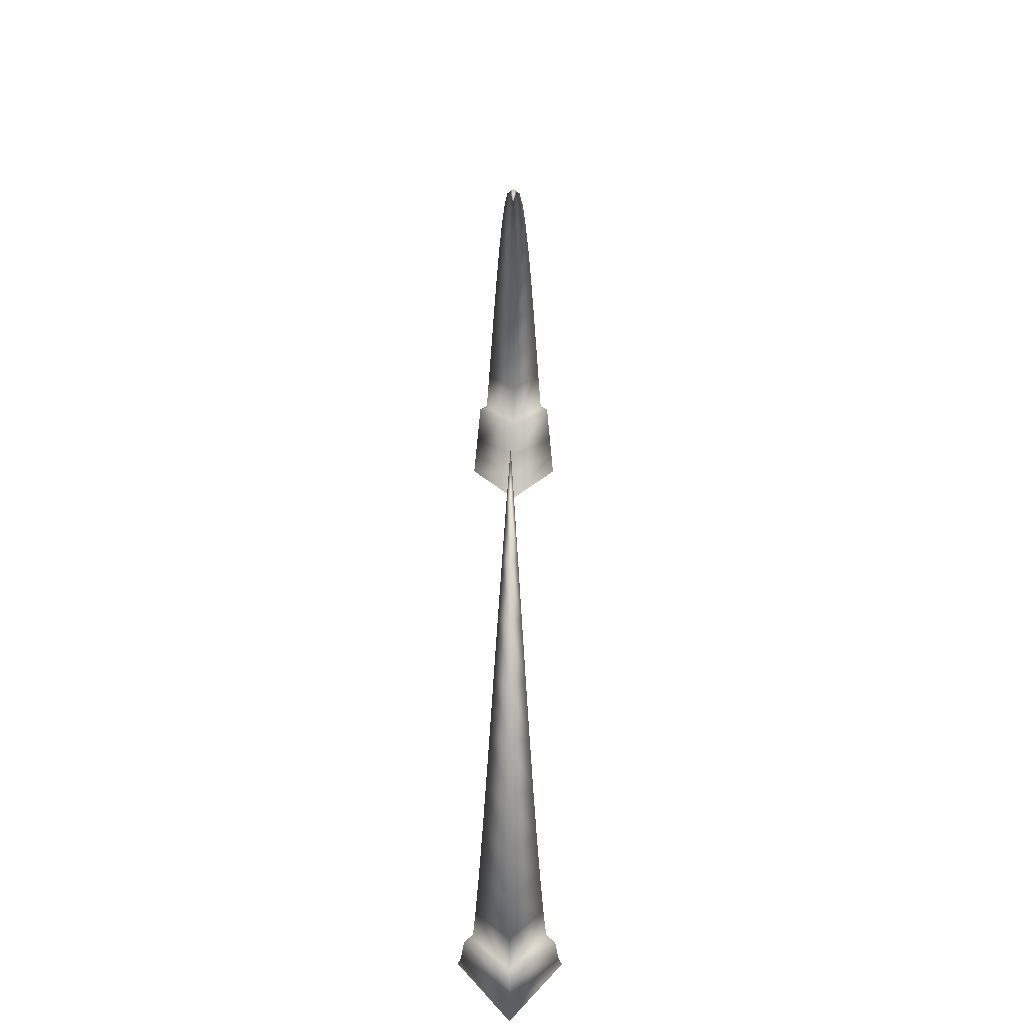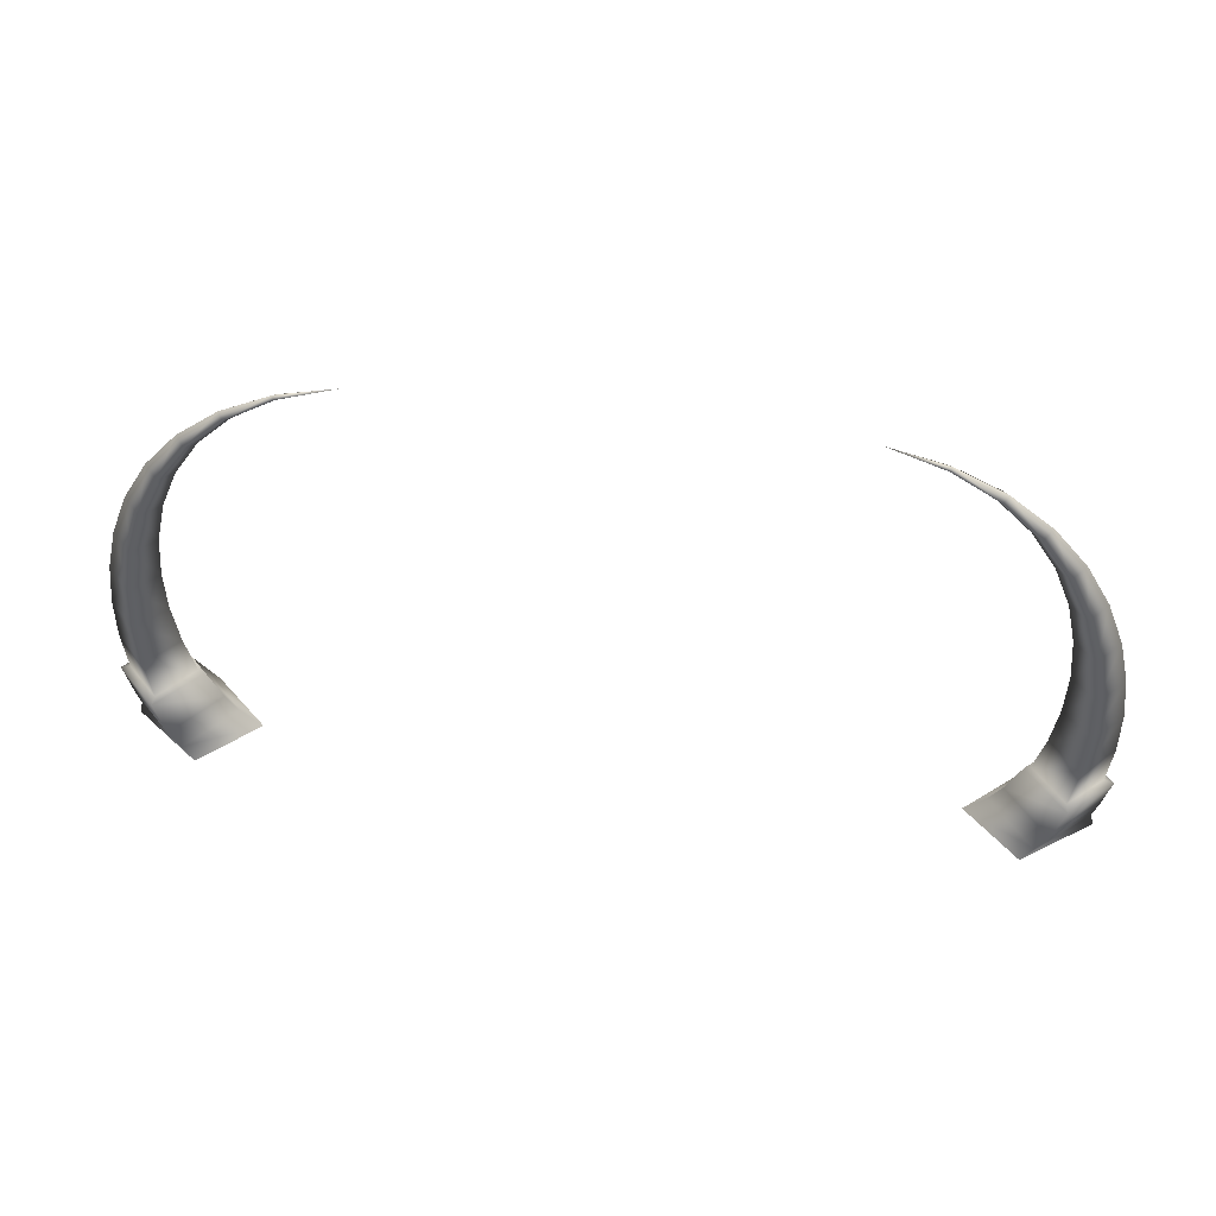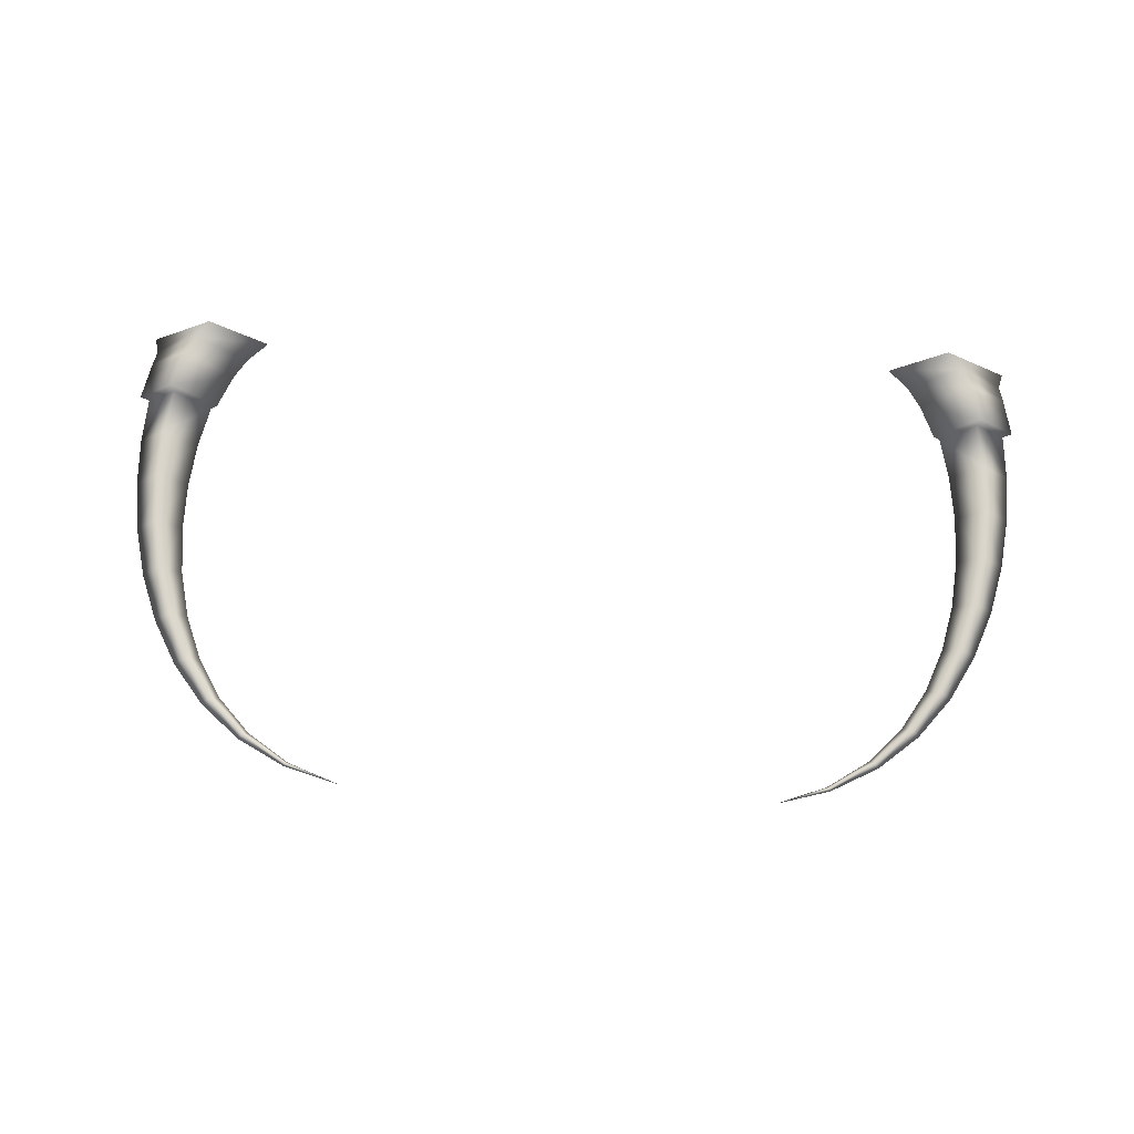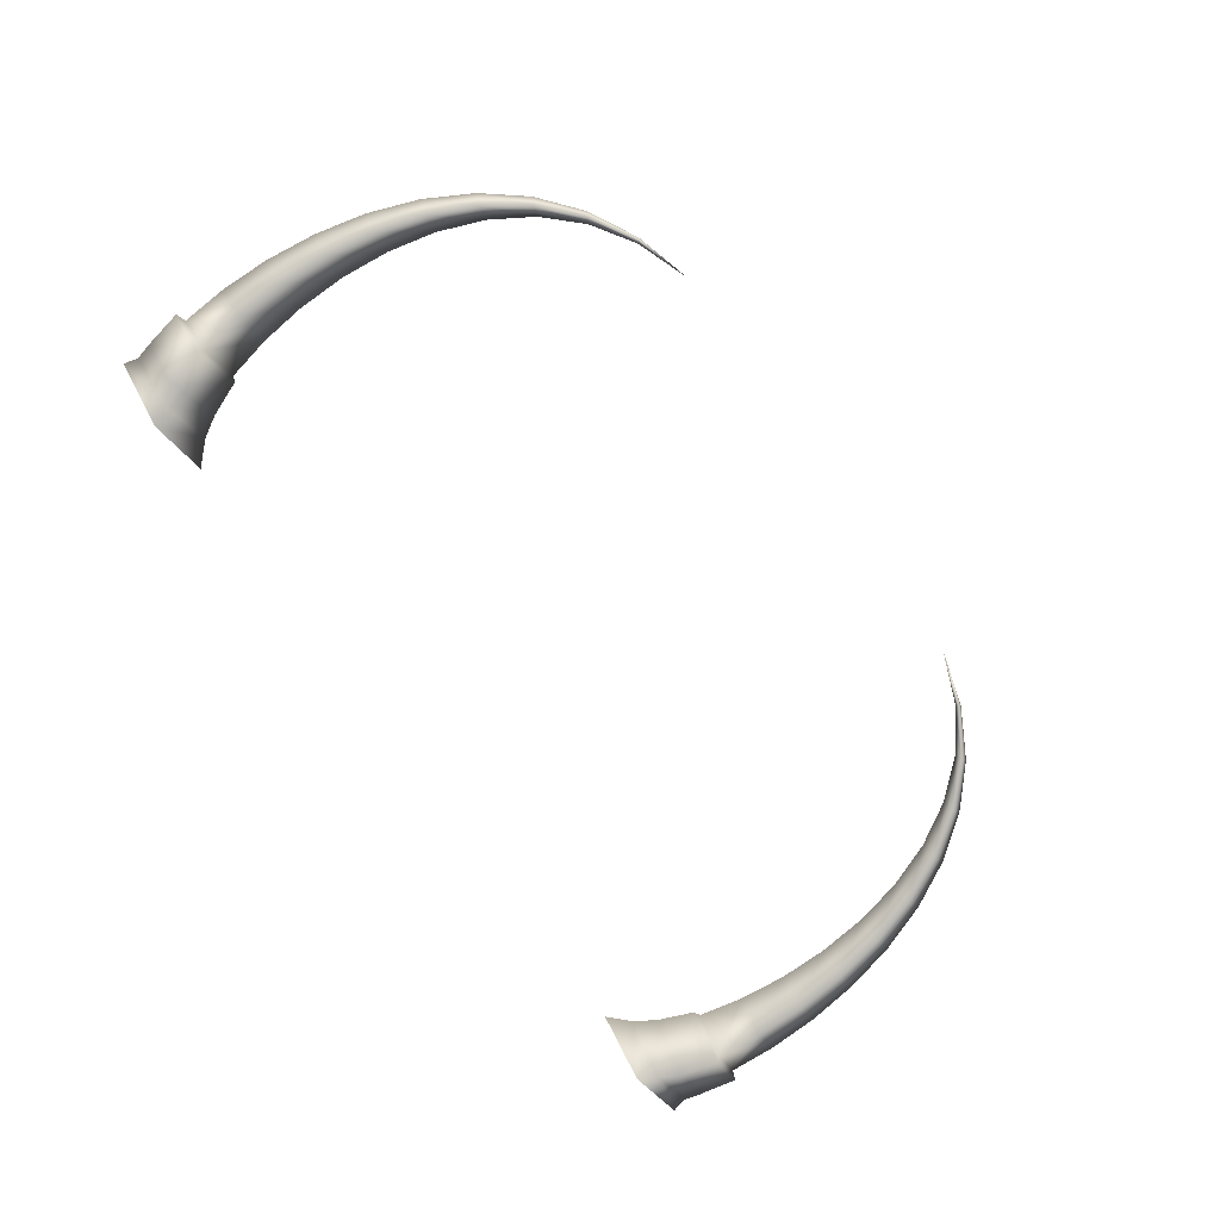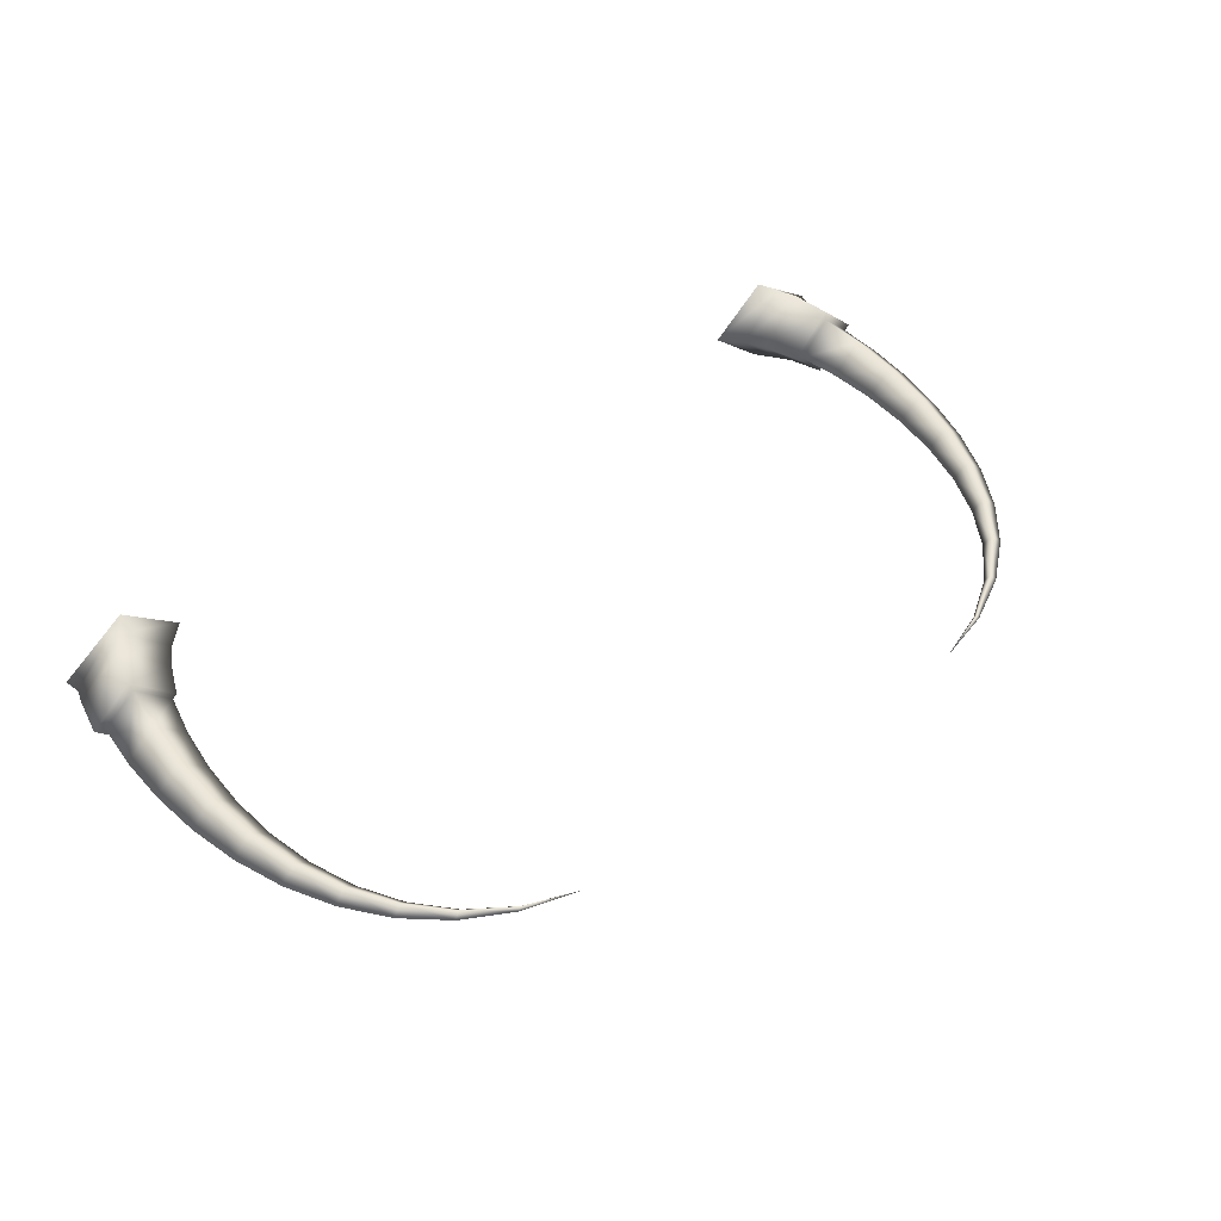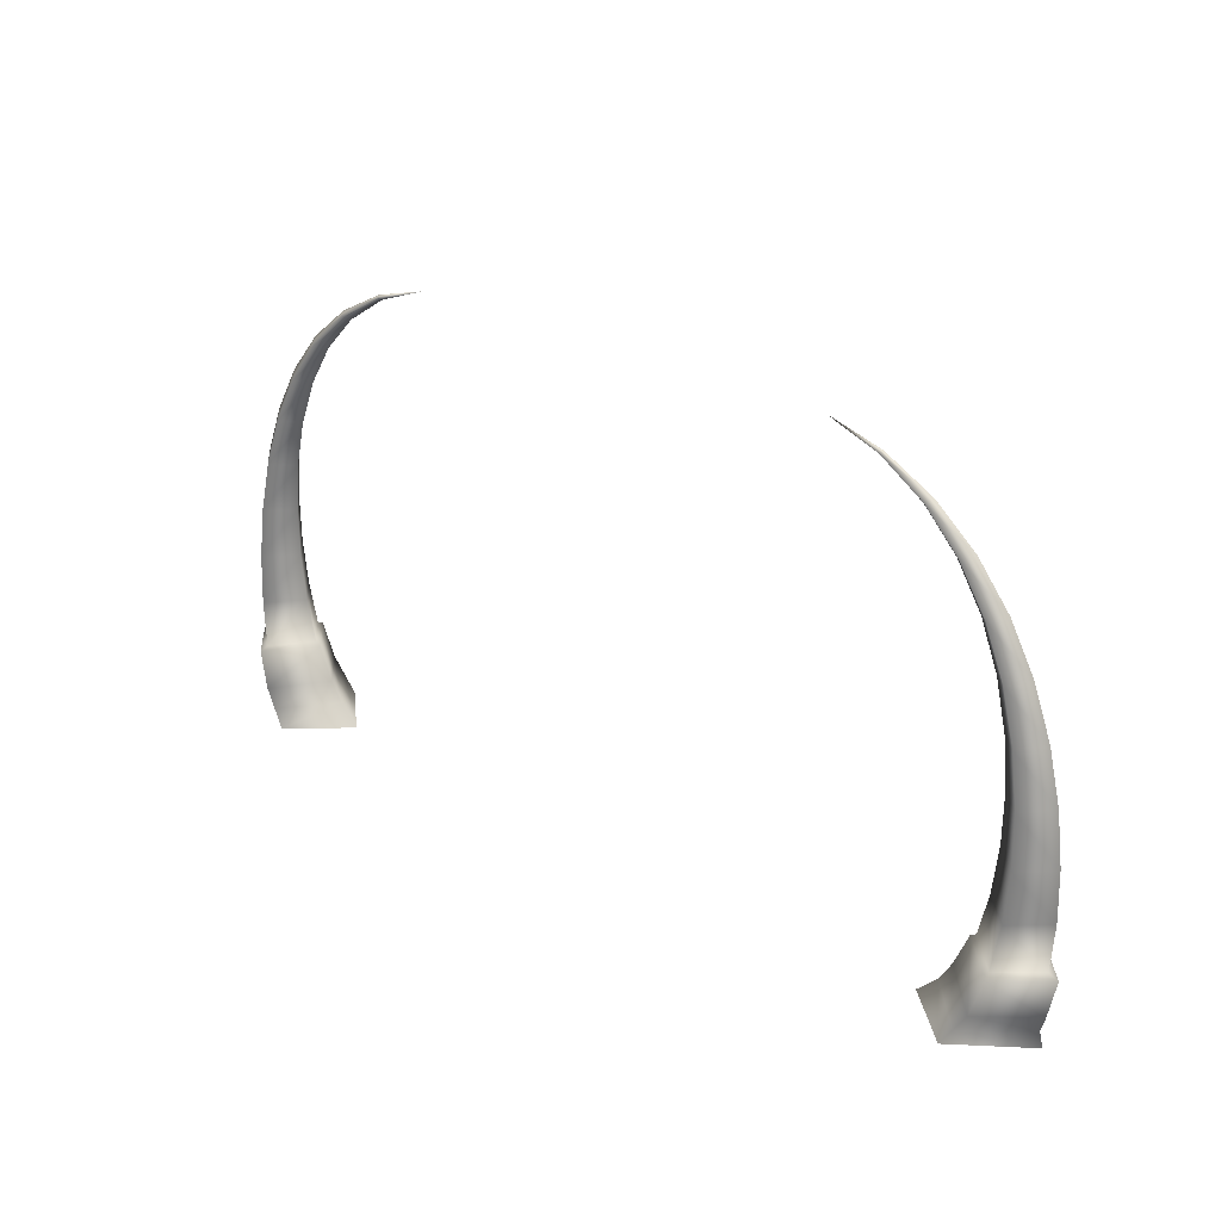
<metadata>
{"format":"obj","ext":"obj","renderer":"f3d","projection":"perspective","resolution":1024,"background":"white","views":[{"elev":38.1,"azim":90.3,"up":"+Z"},{"elev":51.3,"azim":-171.8,"up":"+Z"},{"elev":69.9,"azim":2.7,"up":"+Y"},{"elev":-79.7,"azim":-55.0,"up":"+Y"},{"elev":48.0,"azim":-37.9,"up":"+Y"},{"elev":26.6,"azim":41.0,"up":"+Z"}]}
</metadata>
<code>
g TeleporterProngsMesh
v 6.831 -1.441e-06 2.587
v 6.286 0.5046 1.938
v 6.786 -1.687e-06 1.891
v 6.378 0.4541 2.607
v 6.808 -1.441e-06 3.325
v 5.786 -1.196e-06 1.985
v 6.404 0.4037 3.323
v 6.71 -1.441e-06 4.083
v 5.924 -1.196e-06 2.626
v 6.286 -0.5046 1.938
v 6.358 0.3532 4.063
v 6.527 -1.441e-06 4.839
v 6.001 -1.196e-06 3.32
v 6.378 -0.4541 2.607
v 6.786 -1.687e-06 1.891
v 6.831 -1.441e-06 2.587
v 6.404 -0.4037 3.323
v 6.808 -1.441e-06 3.325
v 6.228 0.3027 4.804
v 6.252 -1.441e-06 5.57
v 6.006 -1.196e-06 4.042
v 6.358 -0.3532 4.063
v 6.71 -1.441e-06 4.083
v 6.008 0.2523 5.524
v 5.876 -1.196e-06 6.252
v 5.93 -1.196e-06 4.769
v 6.228 -0.3027 4.804
v 6.527 -1.441e-06 4.839
v 5.689 0.2018 6.199
v 5.391 -1.196e-06 6.861
v 5.765 -1.196e-06 5.478
v 6.008 -0.2523 5.524
v 6.252 -1.441e-06 5.57
v 5.261 0.1514 6.805
v 4.791 -9.513e-07 7.369
v 5.502 -1.196e-06 6.145
v 5.689 -0.2018 6.199
v 5.876 -1.196e-06 6.252
v 4.717 0.1009 7.321
v 4.074 -9.513e-07 7.753
v 5.132 -1.196e-06 6.75
v 5.261 -0.1514 6.805
v 5.391 -1.196e-06 6.861
v 4.047 0.05046 7.723
v 3.243 -7.062e-07 7.988
v 4.643 -9.513e-07 7.273
v 4.717 -0.1009 7.321
v 4.791 -9.513e-07 7.369
v 4.02 -9.513e-07 7.693
v 4.047 -0.05046 7.723
v 4.074 -9.513e-07 7.753
v -6.831 -1.441e-06 2.587
v -6.786 -1.687e-06 1.891
v -6.286 0.5046 1.938
v -6.378 0.4541 2.607
v -6.808 -1.441e-06 3.325
v -5.786 -1.196e-06 1.985
v -6.404 0.4037 3.323
v -6.71 -1.441e-06 4.083
v -5.924 -1.196e-06 2.626
v -6.286 -0.5046 1.938
v -6.358 0.3532 4.063
v -6.527 -1.441e-06 4.839
v -6.001 -1.196e-06 3.32
v -6.378 -0.4541 2.607
v -6.786 -1.687e-06 1.891
v -6.831 -1.441e-06 2.587
v -6.404 -0.4037 3.323
v -6.808 -1.441e-06 3.325
v -6.228 0.3027 4.804
v -6.252 -1.441e-06 5.57
v -6.006 -1.196e-06 4.042
v -6.358 -0.3532 4.063
v -6.71 -1.441e-06 4.083
v -6.008 0.2523 5.524
v -5.876 -1.196e-06 6.252
v -5.93 -1.196e-06 4.769
v -6.228 -0.3027 4.804
v -6.527 -1.441e-06 4.839
v -5.689 0.2018 6.199
v -5.391 -1.196e-06 6.861
v -5.765 -1.196e-06 5.478
v -6.008 -0.2523 5.524
v -6.252 -1.441e-06 5.57
v -5.261 0.1514 6.805
v -4.791 -9.513e-07 7.369
v -5.502 -1.196e-06 6.145
v -5.689 -0.2018 6.199
v -5.876 -1.196e-06 6.252
v -4.717 0.1009 7.321
v -4.074 -9.513e-07 7.753
v -5.132 -1.196e-06 6.75
v -5.261 -0.1514 6.805
v -5.391 -1.196e-06 6.861
v -4.047 0.05046 7.723
v -3.243 -7.062e-07 7.988
v -4.643 -9.513e-07 7.273
v -4.717 -0.1009 7.321
v -4.791 -9.513e-07 7.369
v -4.02 -9.513e-07 7.693
v -4.047 -0.05046 7.723
v -4.074 -9.513e-07 7.753
v 5.983 0.7097 1.075
v 4.995 -1.123e-06 0.8109
v 5.816 0.7406 0.8109
v 5.301 -1.144e-06 1.117
v 5.816 -0.7406 0.8109
v 6.751 -1.602e-06 1.033
v 6.808 -1.477e-06 0.8109
v 5.983 -0.7097 1.075
v 6.813 -1.746e-06 1.256
v 6.15 0.6789 1.34
v 5.487 -1.146e-06 1.424
v 6.15 -0.6789 1.34
v 6.315 0.6228 1.884
v 6.931 -1.746e-06 1.833
v 6.315 -0.6228 1.884
v 5.698 -1.146e-06 1.934
v 6.286 -0.5046 1.938
v 5.786 -1.196e-06 1.985
v 6.786 -1.687e-06 1.891
v 6.286 0.5046 1.938
v -5.983 0.7097 1.075
v -5.816 0.7406 0.8109
v -4.995 -1.123e-06 0.8109
v -5.301 -1.144e-06 1.117
v -5.816 -0.7406 0.8109
v -6.751 -1.602e-06 1.033
v -6.808 -1.477e-06 0.8109
v -5.983 -0.7097 1.075
v -6.813 -1.746e-06 1.256
v -6.15 0.6789 1.34
v -5.487 -1.146e-06 1.424
v -6.15 -0.6789 1.34
v -6.315 0.6228 1.884
v -6.931 -1.746e-06 1.833
v -6.315 -0.6228 1.884
v -5.698 -1.146e-06 1.934
v -6.286 -0.5046 1.938
v -5.786 -1.196e-06 1.985
v -6.786 -1.687e-06 1.891
v -6.286 0.5046 1.938
g TeleporterProngsMesh_0
f 3 2 1
f 2 4 1
f 1 4 5
f 2 6 4
f 4 7 5
f 5 7 8
f 6 9 4
f 4 9 7
f 6 10 9
f 7 11 8
f 8 11 12
f 9 13 7
f 7 13 11
f 10 14 9
f 9 14 13
f 10 15 14
f 15 16 14
f 14 16 17
f 14 17 13
f 16 18 17
f 11 19 12
f 12 19 20
f 13 21 11
f 13 17 21
f 11 21 19
f 17 18 22
f 17 22 21
f 18 23 22
f 19 24 20
f 20 24 25
f 21 26 19
f 21 22 26
f 19 26 24
f 22 23 27
f 22 27 26
f 23 28 27
f 24 29 25
f 25 29 30
f 26 31 24
f 26 27 31
f 24 31 29
f 27 28 32
f 27 32 31
f 28 33 32
f 29 34 30
f 30 34 35
f 31 36 29
f 31 32 36
f 29 36 34
f 32 33 37
f 32 37 36
f 33 38 37
f 34 39 35
f 35 39 40
f 36 41 34
f 36 37 41
f 34 41 39
f 37 38 42
f 37 42 41
f 38 43 42
f 39 44 40
f 40 44 45
f 41 46 39
f 41 42 46
f 39 46 44
f 42 43 47
f 42 47 46
f 43 48 47
f 46 49 44
f 44 49 45
f 46 47 49
f 47 48 50
f 47 50 49
f 49 50 45
f 48 51 50
f 50 51 45
f 54 53 52
f 55 54 52
f 55 52 56
f 57 54 55
f 58 55 56
f 58 56 59
f 60 57 55
f 60 55 58
f 61 57 60
f 62 58 59
f 62 59 63
f 64 60 58
f 64 58 62
f 65 61 60
f 65 60 64
f 66 61 65
f 67 66 65
f 67 65 68
f 68 65 64
f 69 67 68
f 70 62 63
f 70 63 71
f 72 64 62
f 68 64 72
f 72 62 70
f 69 68 73
f 73 68 72
f 74 69 73
f 75 70 71
f 75 71 76
f 77 72 70
f 73 72 77
f 77 70 75
f 74 73 78
f 78 73 77
f 79 74 78
f 80 75 76
f 80 76 81
f 82 77 75
f 78 77 82
f 82 75 80
f 79 78 83
f 83 78 82
f 84 79 83
f 85 80 81
f 85 81 86
f 87 82 80
f 83 82 87
f 87 80 85
f 84 83 88
f 88 83 87
f 89 84 88
f 90 85 86
f 90 86 91
f 92 87 85
f 88 87 92
f 92 85 90
f 89 88 93
f 93 88 92
f 94 89 93
f 95 90 91
f 95 91 96
f 97 92 90
f 93 92 97
f 97 90 95
f 94 93 98
f 98 93 97
f 99 94 98
f 100 97 95
f 100 95 96
f 98 97 100
f 99 98 101
f 101 98 100
f 101 100 96
f 102 99 101
f 102 101 96
f 105 104 103
f 104 106 103
f 104 107 106
f 105 103 108
f 109 105 108
f 107 109 110
f 107 110 106
f 109 108 110
f 108 103 111
f 103 106 112
f 103 112 111
f 106 110 113
f 106 113 112
f 110 108 114
f 108 111 114
f 110 114 113
f 112 113 115
f 111 112 116
f 112 115 116
f 114 111 117
f 111 116 117
f 113 114 118
f 113 118 115
f 114 117 118
f 117 116 119
f 117 119 120
f 118 117 120
f 116 121 119
f 116 115 121
f 118 120 122
f 115 122 121
f 115 118 122
f 125 124 123
f 126 125 123
f 127 125 126
f 123 124 128
f 124 129 128
f 129 127 130
f 130 127 126
f 128 129 130
f 123 128 131
f 126 123 132
f 132 123 131
f 130 126 133
f 133 126 132
f 128 130 134
f 131 128 134
f 134 130 133
f 133 132 135
f 132 131 136
f 135 132 136
f 131 134 137
f 136 131 137
f 134 133 138
f 138 133 135
f 137 134 138
f 136 137 139
f 139 137 140
f 137 138 140
f 141 136 139
f 135 136 141
f 140 138 142
f 142 135 141
f 138 135 142

</code>
